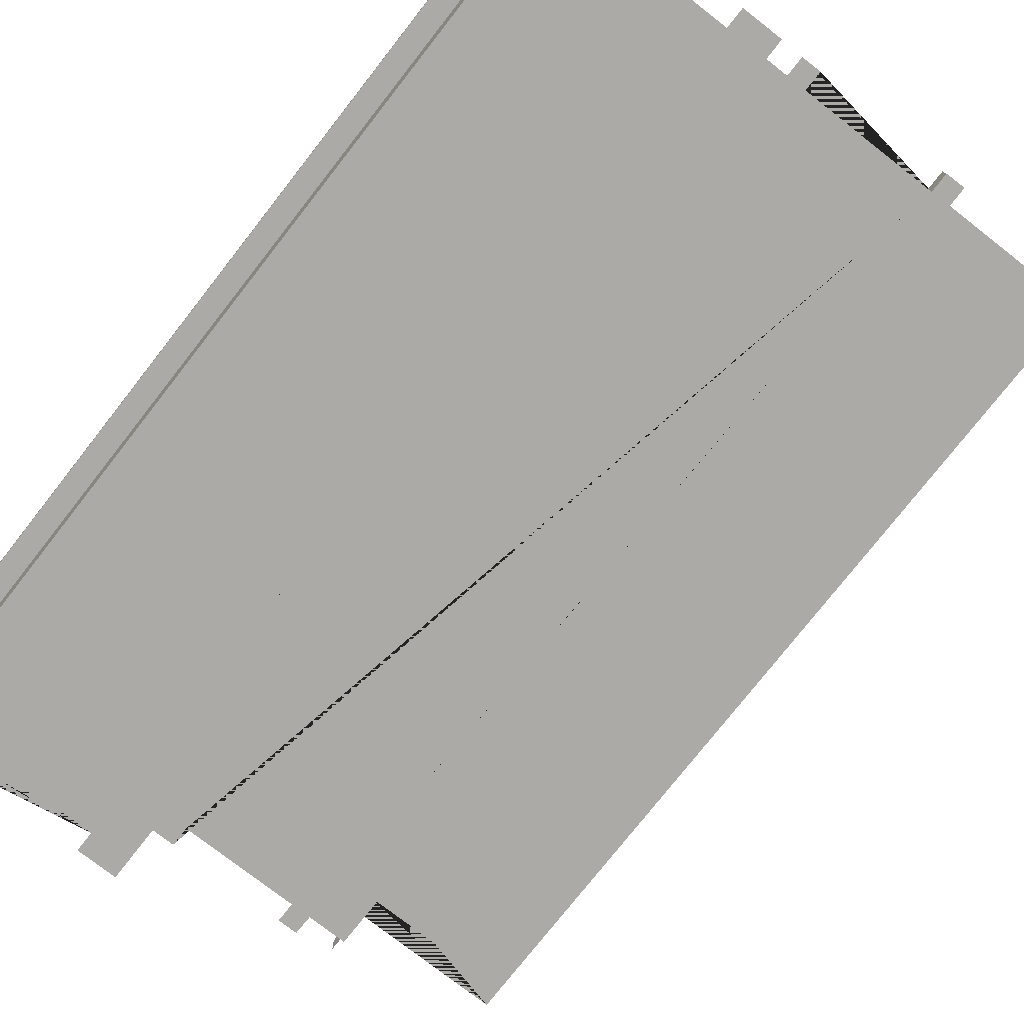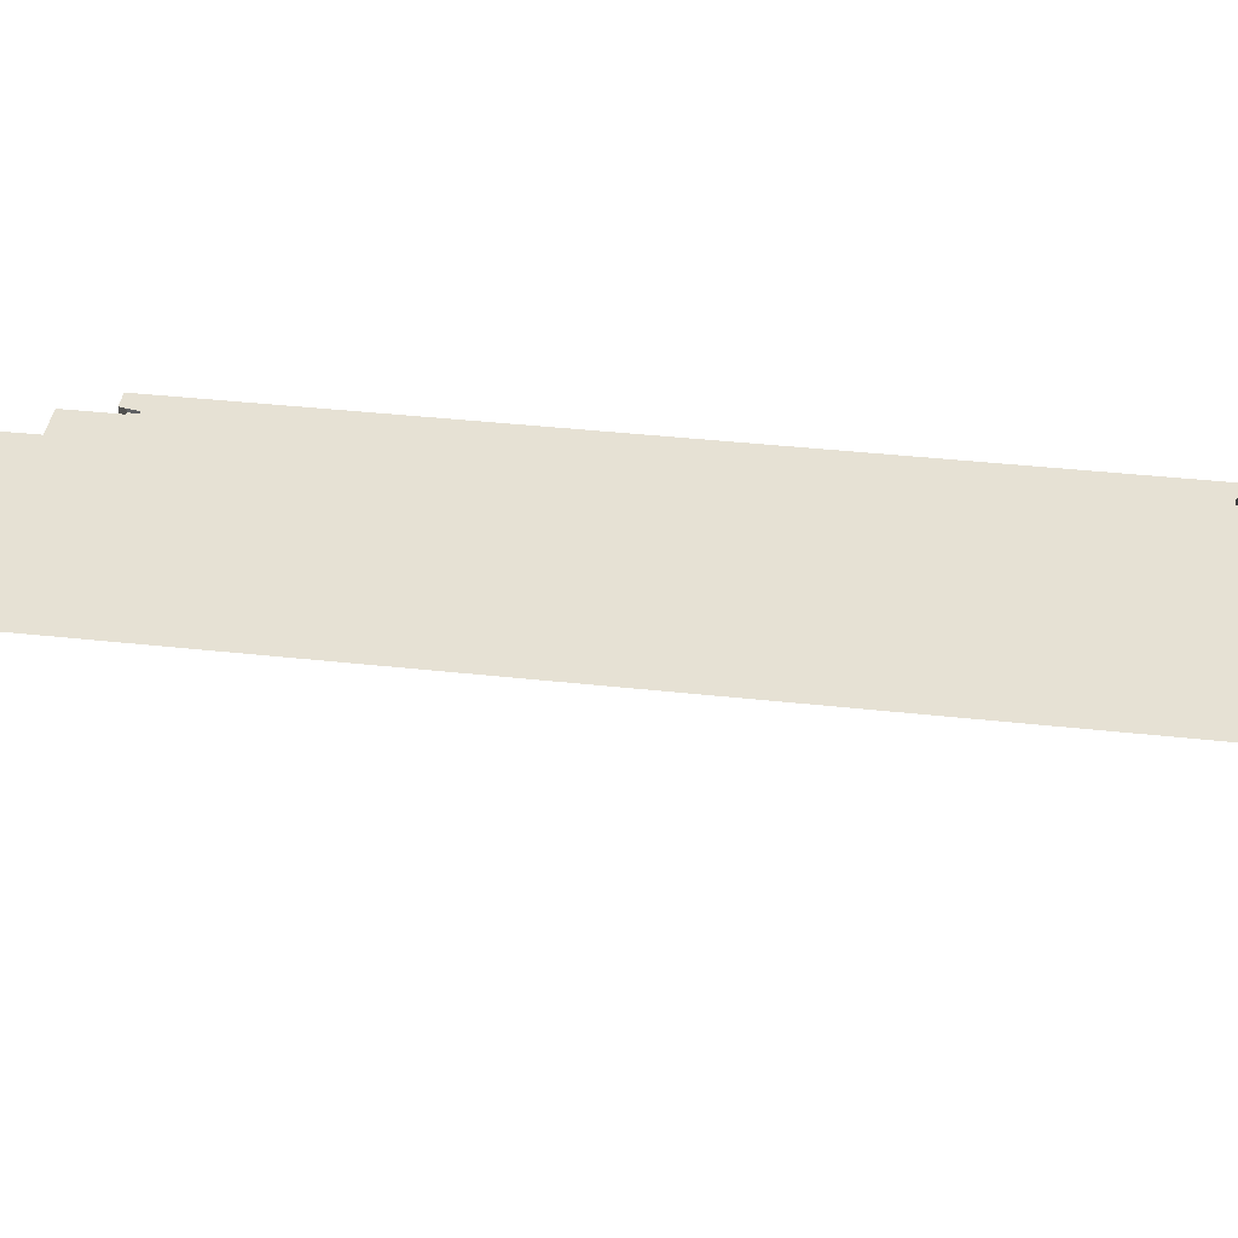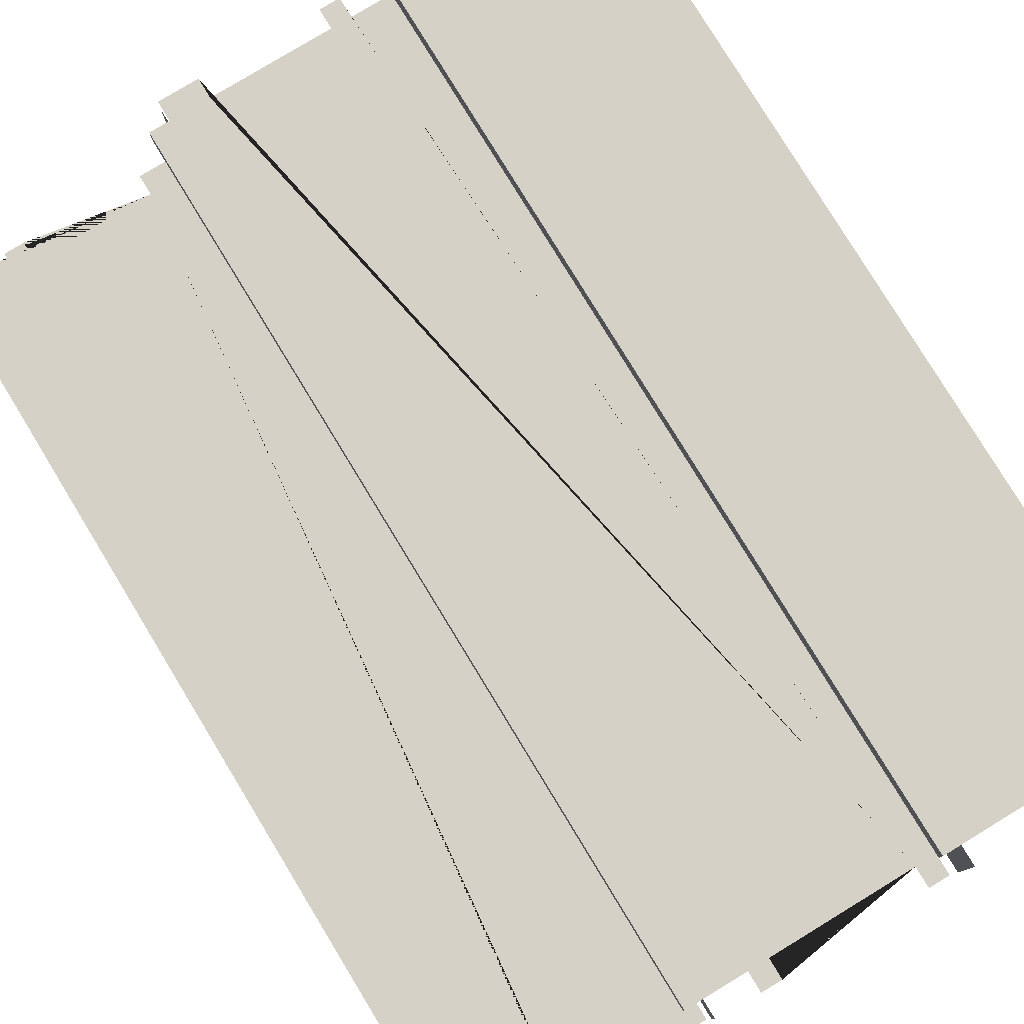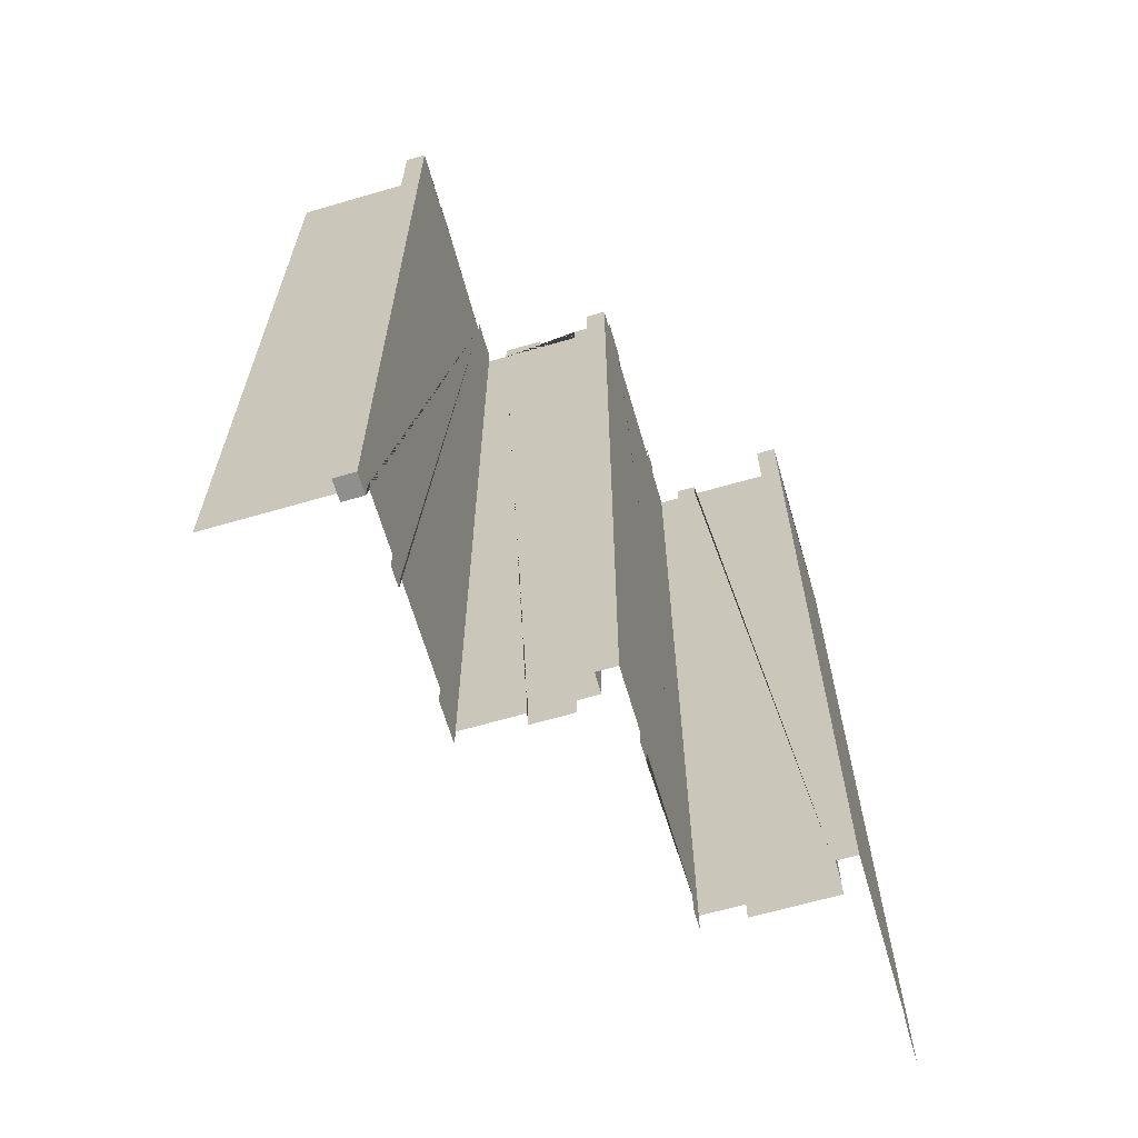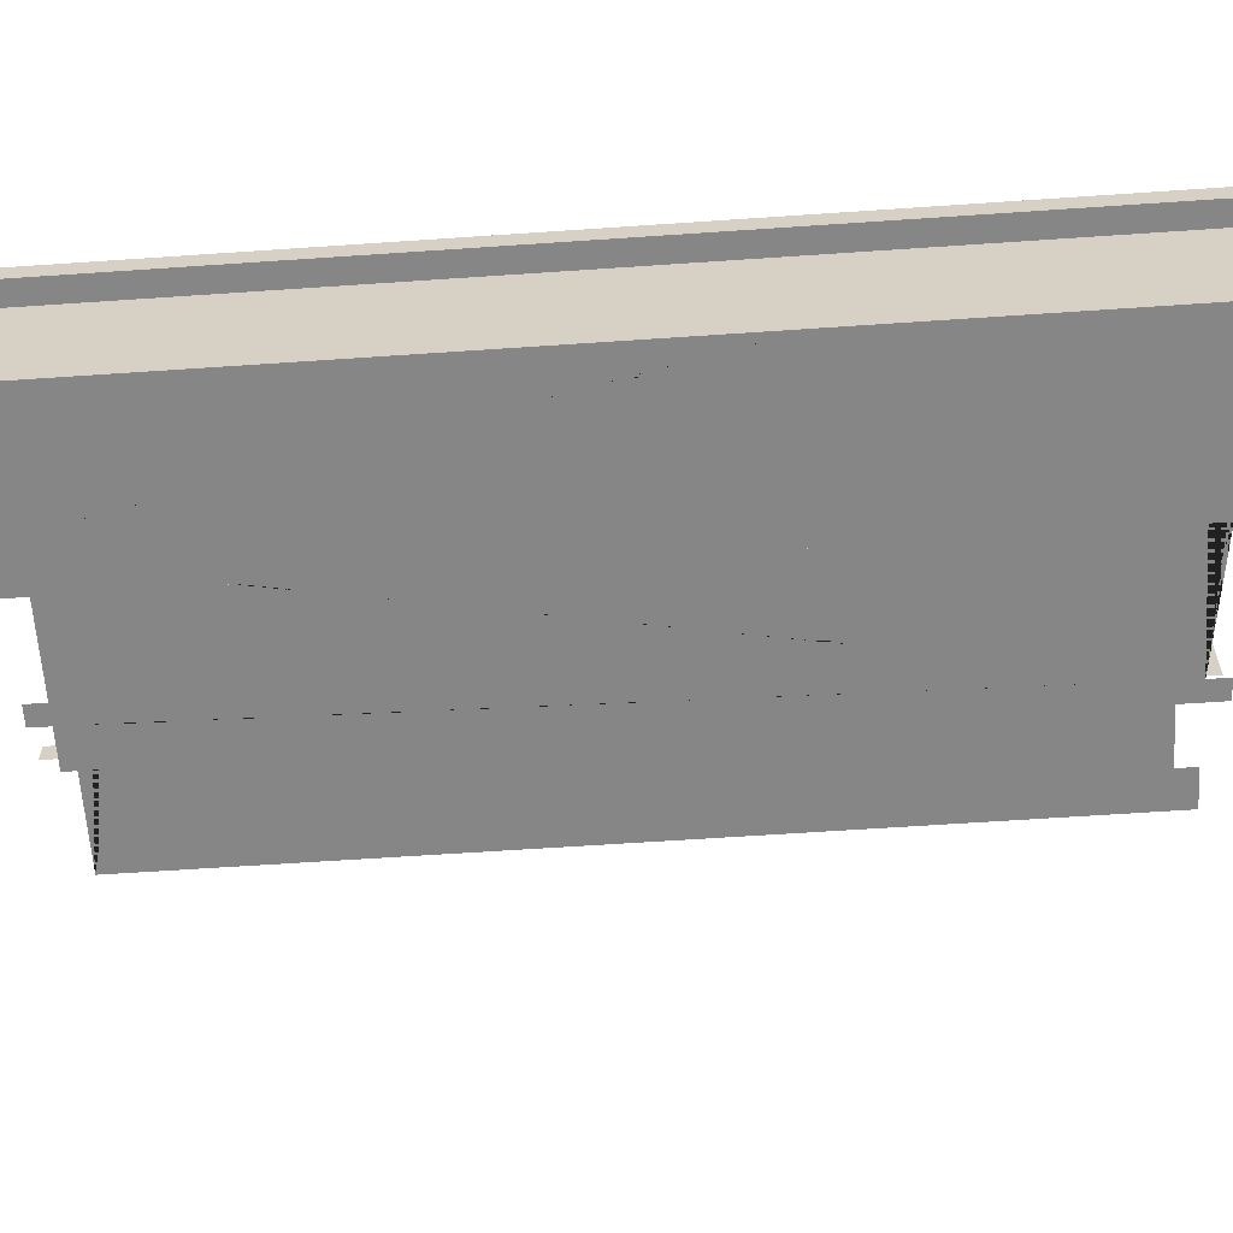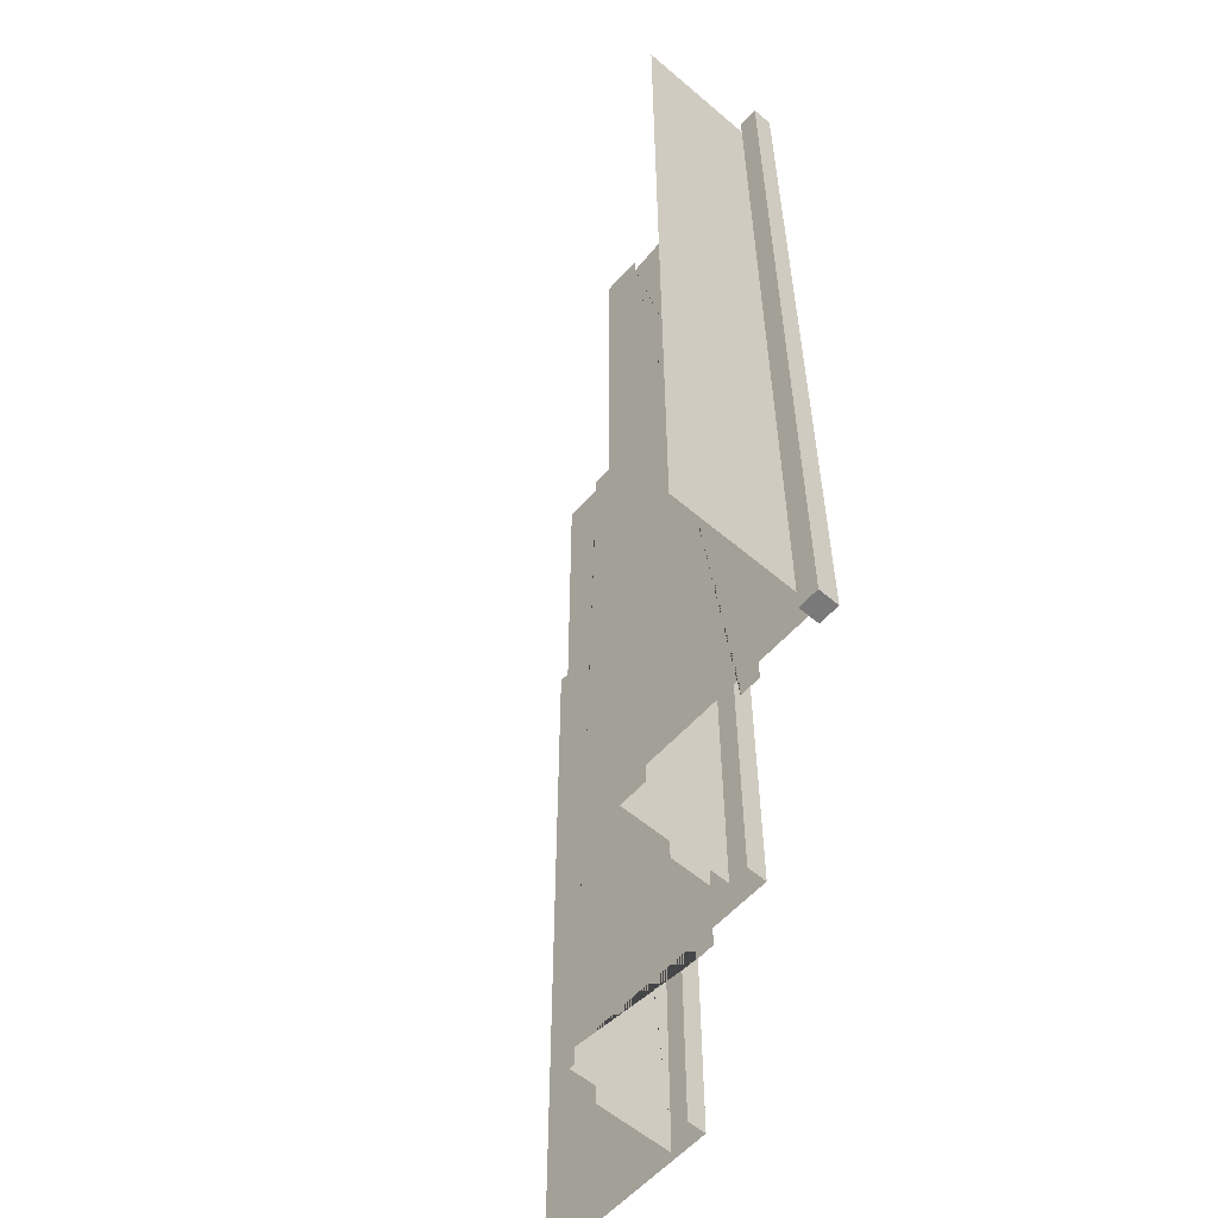
<metadata>
{"format":"obj","ext":"obj","renderer":"f3d","projection":"perspective","resolution":1024,"background":"white","views":[{"elev":-75.9,"azim":142.0,"up":"+Y"},{"elev":39.0,"azim":-82.1,"up":"+Y"},{"elev":79.2,"azim":148.7,"up":"+Y"},{"elev":-65.2,"azim":106.3,"up":"+Z"},{"elev":-62.1,"azim":94.0,"up":"+Y"},{"elev":-57.8,"azim":48.6,"up":"+Z"}]}
</metadata>
<code>
o Cube.346
v -3.15 2.1 2.25
v -2.75 2.1 2.15
v -2.75 2.1 2.25
v -2.35 2.1 2.15
v -2.25 1.4 2.15
v -2.05 1.4 2.15
v -2.05 1.4 2.25
v -2.25 1.5 2.25
v -2.25 1.6 2.25
v -2.25 1.5 2.15
v -2.25 1.6 2.15
v -2.25 1.4 -2.15
v -2.25 1.6 -2.15
v -1.95 1.4 2.25
v -1.95 1.4 2.15
v -1.35 1.4 2.15
v -2.35 2 2.25
v -2.25 2 2.15
v -2.35 2.1 2.25
v -2.15 2.1 2.25
v -2.15 2 2.25
v -3.15 2.1 -2.25
v -2.15 2 -2.15
v -2.95 2.1 -2.15
v -2.35 2 2.15
v -2.25 2 -2.15
v -2.15 1.4 -2.15
v -2.95 2.1 -2.25
v -2.25 1.4 -2.25
v -2.15 1.4 -2.25
v -2.25 1.6 -2.25
v -1.45 1.4 -2.15
v -2.15 2.1 -2.15
v -2.25 2 -2.25
v -1.15 0.7 2.25
v -1.15 0.8 2.25
v -1.15 0.7 2.15
v -1.15 0.8 2.15
v -1.15 1 2.25
v -1.15 1 2.15
v -1.15 1.2 -2.15
v -0.95 0.7 2.25
v -0.95 0.7 2.15
v -0.05 -3e-06 2.15
v -0.05 0.6 2.15
v -0.35 0.7 2.15
v -0.35 0.7 2.25
v -0.05 0.6 2.25
v 0.05 0.6 2.25
v -0.25 0.7 2.25
v -0.25 0.7 2.15
v -0.05 0.7 2.15
v -0.05 0.7 2.25
v 0.05 0.7 2.25
v 0.05 0.7 -2.25
v -0.05 0.6 -2.15
v 0.05 0.6 -2.25
v -1.35 1.4 2.25
v -1.15 1.2 2.25
v -1.15 1.2 2.15
v -1.15 1.3 2.25
v -1.15 1.3 2.15
v -1.15 1.4 2.15
v -1.05 1.3 2.15
v -1.05 1.4 2.15
v -1.05 1.4 -2.15
v -0.95 0.7 -2.15
v -0.05 -3e-06 -2.15
v -1.15 1 -2.15
v -1.15 0.7 -2.15
v -1.15 0.7 -2.25
v -1.15 1 -2.25
v -0.95 0.7 -2.25
v -0.45 0.7 -2.15
v -0.35 0.7 -2.15
v -0.45 0.7 -2.25
v -0.35 0.7 -2.25
v -0.05 0.7 -2.15
v -0.05 0.6 -2.25
v -0.05 0.7 -2.25
v -1.15 1.3 -2.15
v -1.05 1.3 -2.15
v -1.45 1.4 -2.25
v -1.35 1.4 -2.15
v -1.35 1.4 -2.25
v -1.15 1.2 -2.25
v -1.15 1.4 2.25
f 38 37 70 69 72 86 41 81 62 61 59 60 40 39 36
f 26 23 18
f 33 20 21 23
f 56 45 44 68
f 26 18 11 9 8 10 5 12 13 31 34
f 55 54 49 57
f 18 21 17 25
f 66 65 64 82
f 18 23 21
f 82 64 62 81
f 1 3 2 4 19 20 33 24 28 22
f 53 48 49 54
f 43 46 47 50 51 52 53 54 55 80 78 75 77 76 74 67 73 71 70 37 35 42
f 49 48 45 56 79 57
f 79 80 55 57
f 27 30 29 12 5 6 7 14 15 16 58 87 63 65 66 84 85 83 32

</code>
